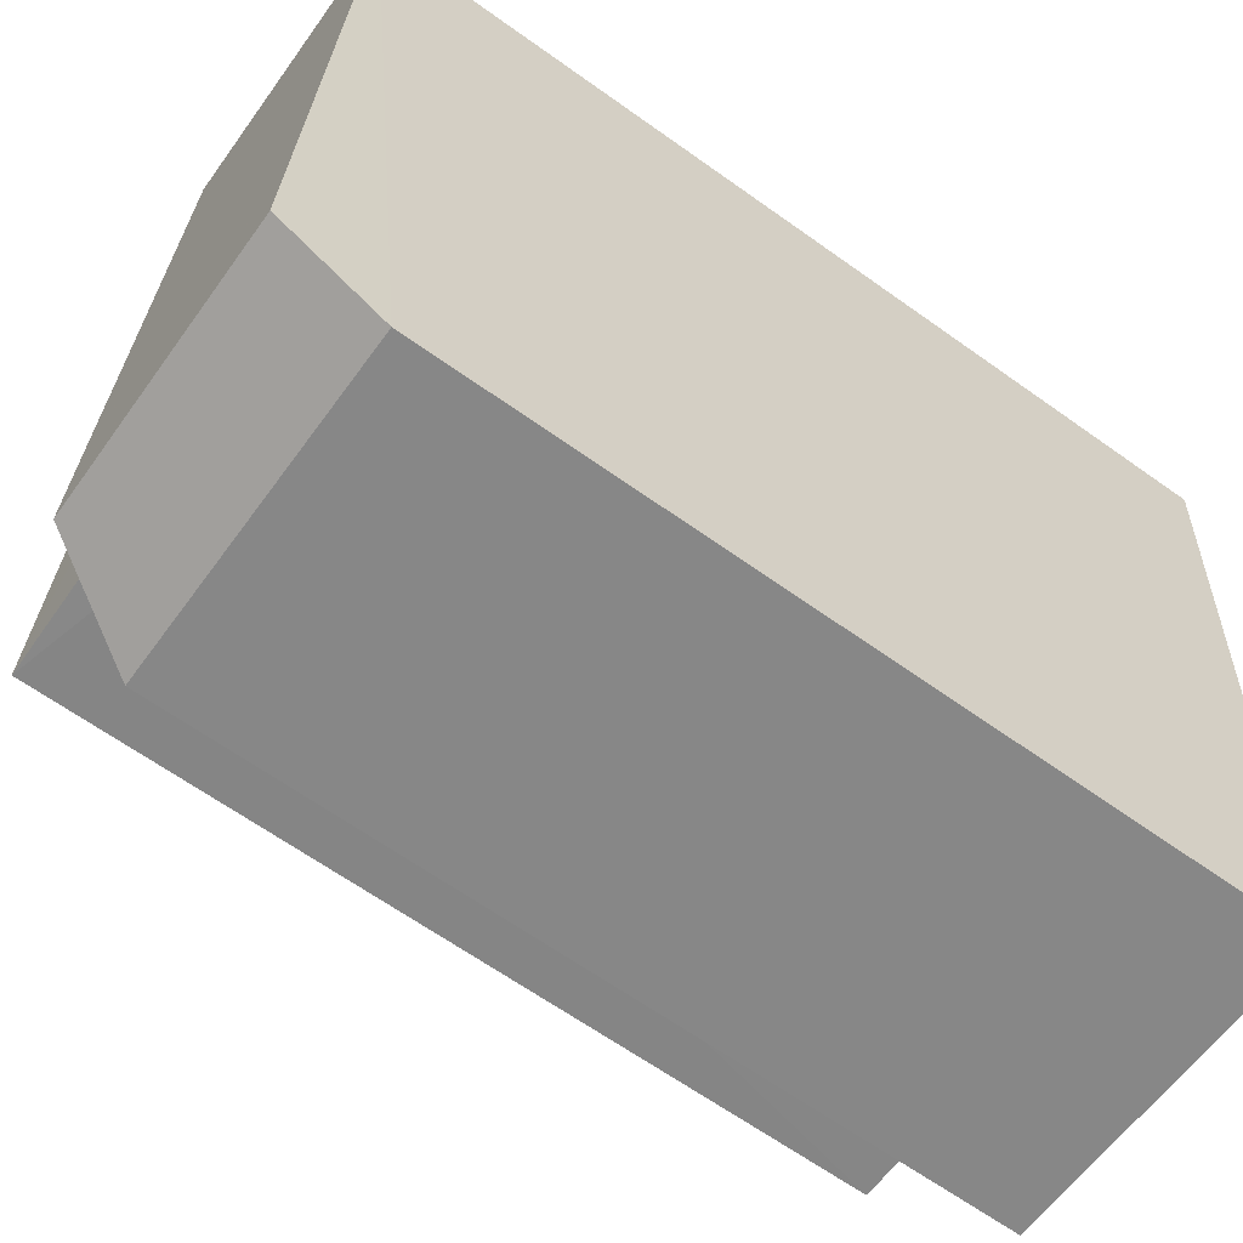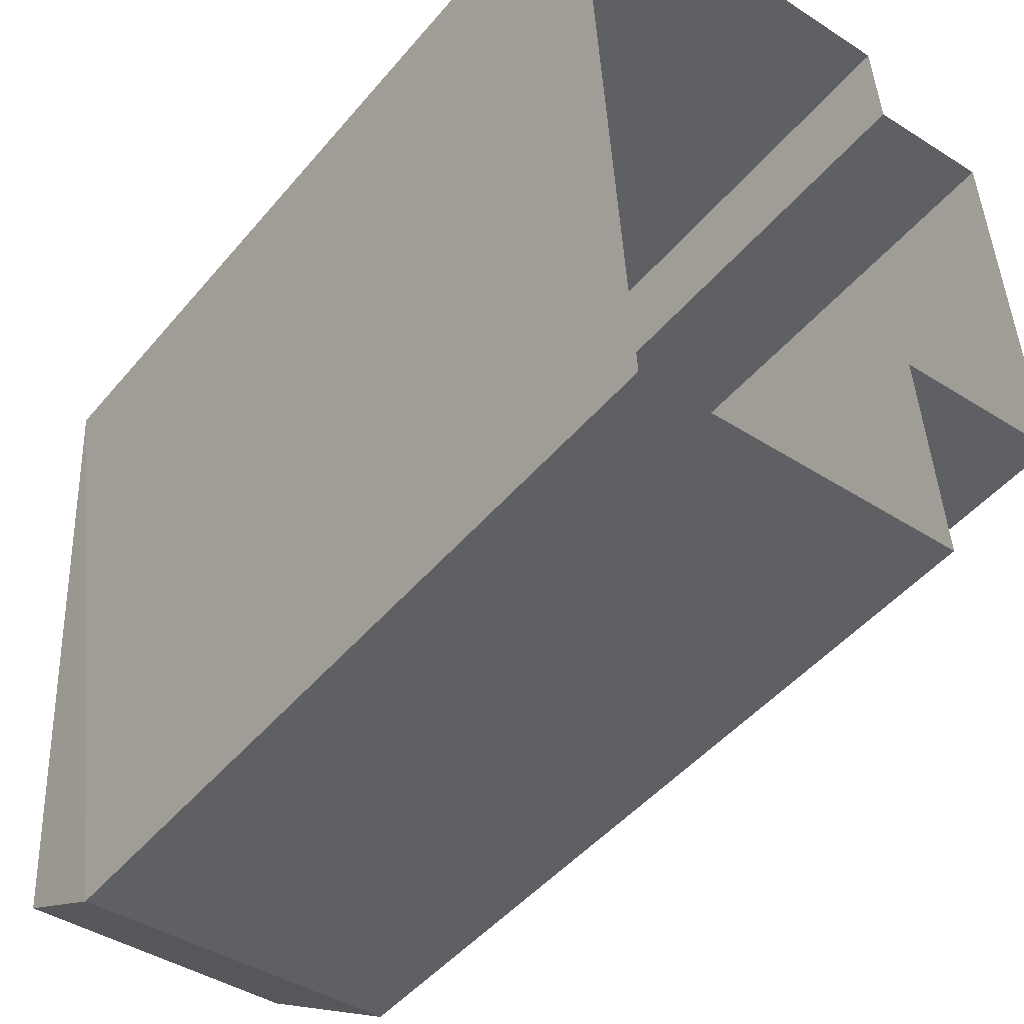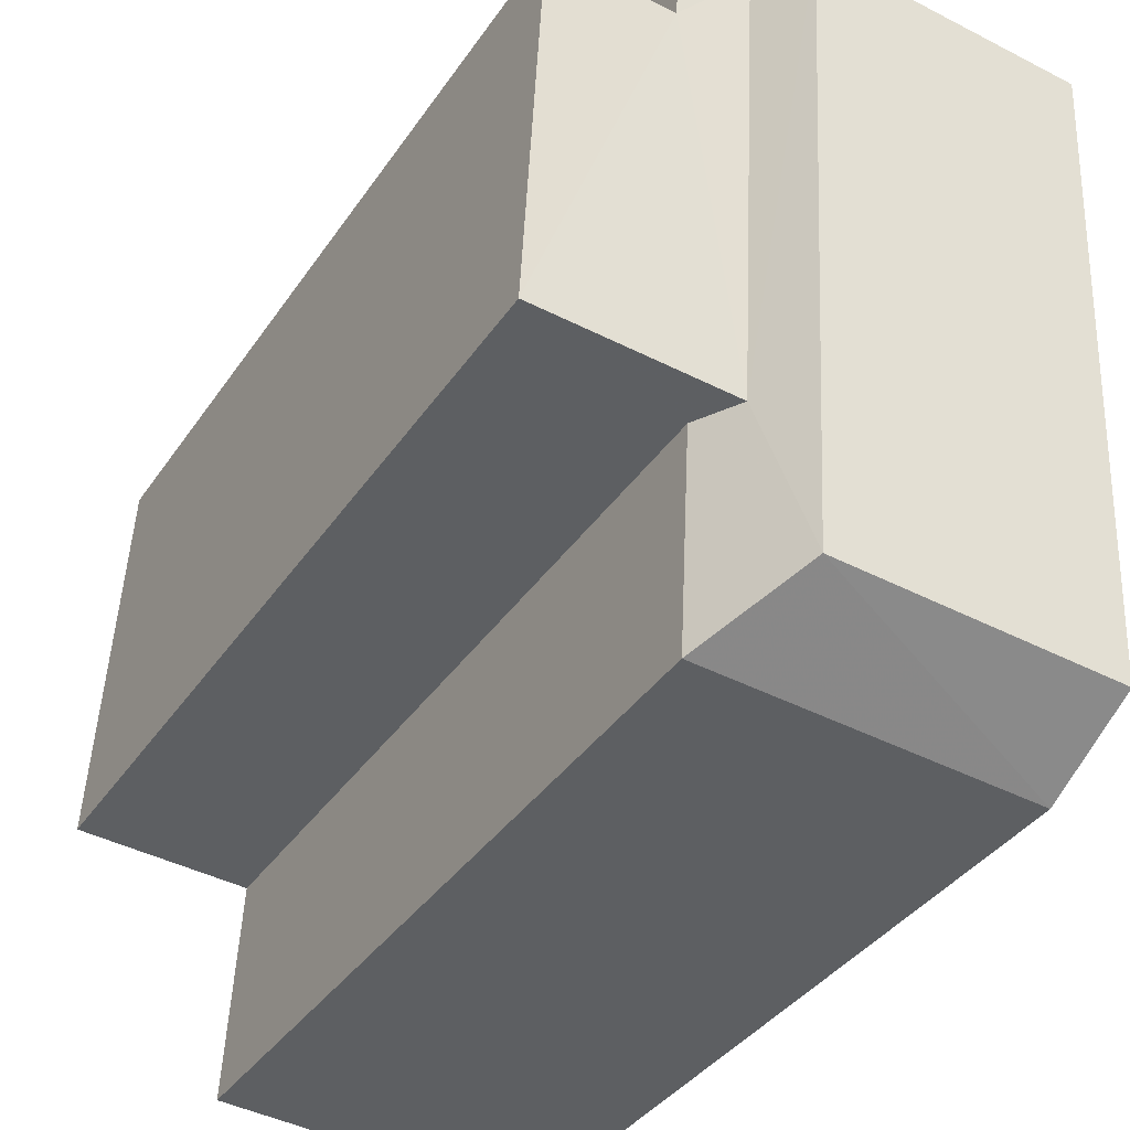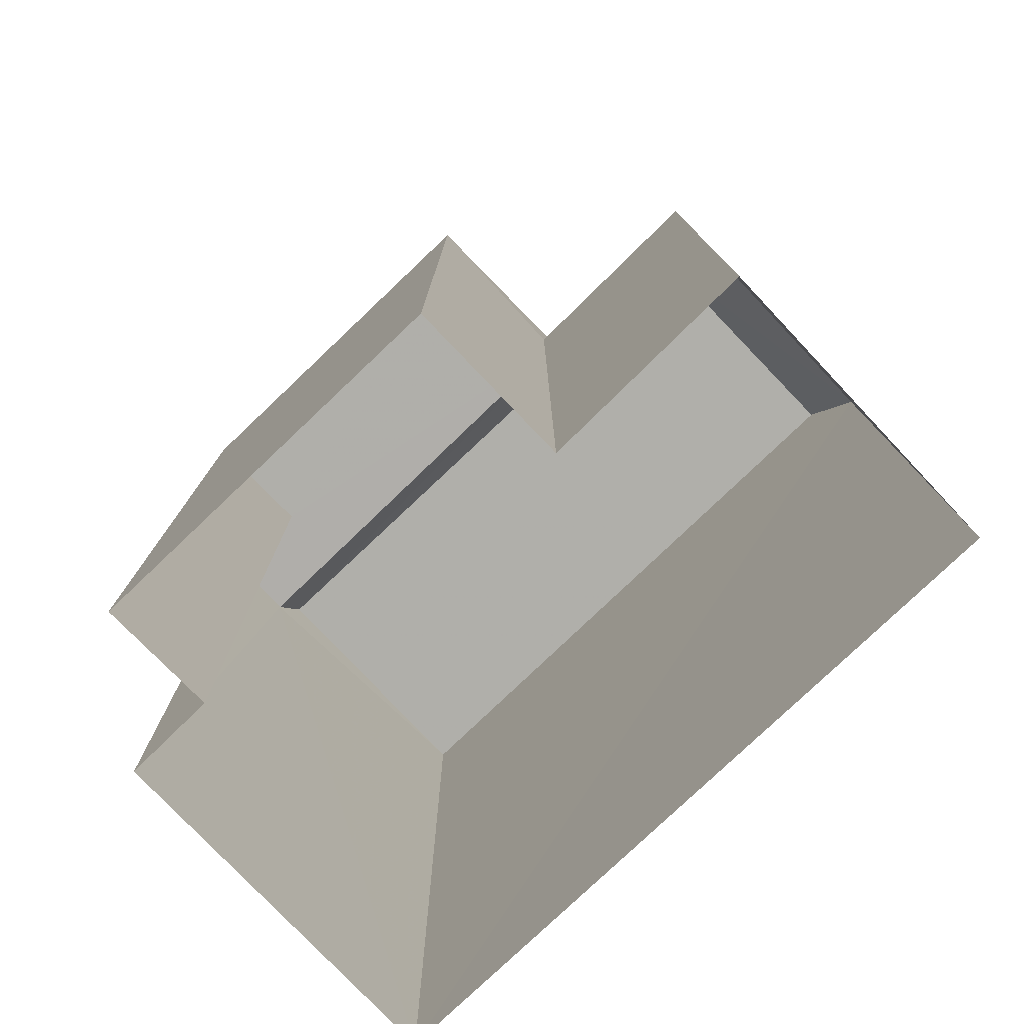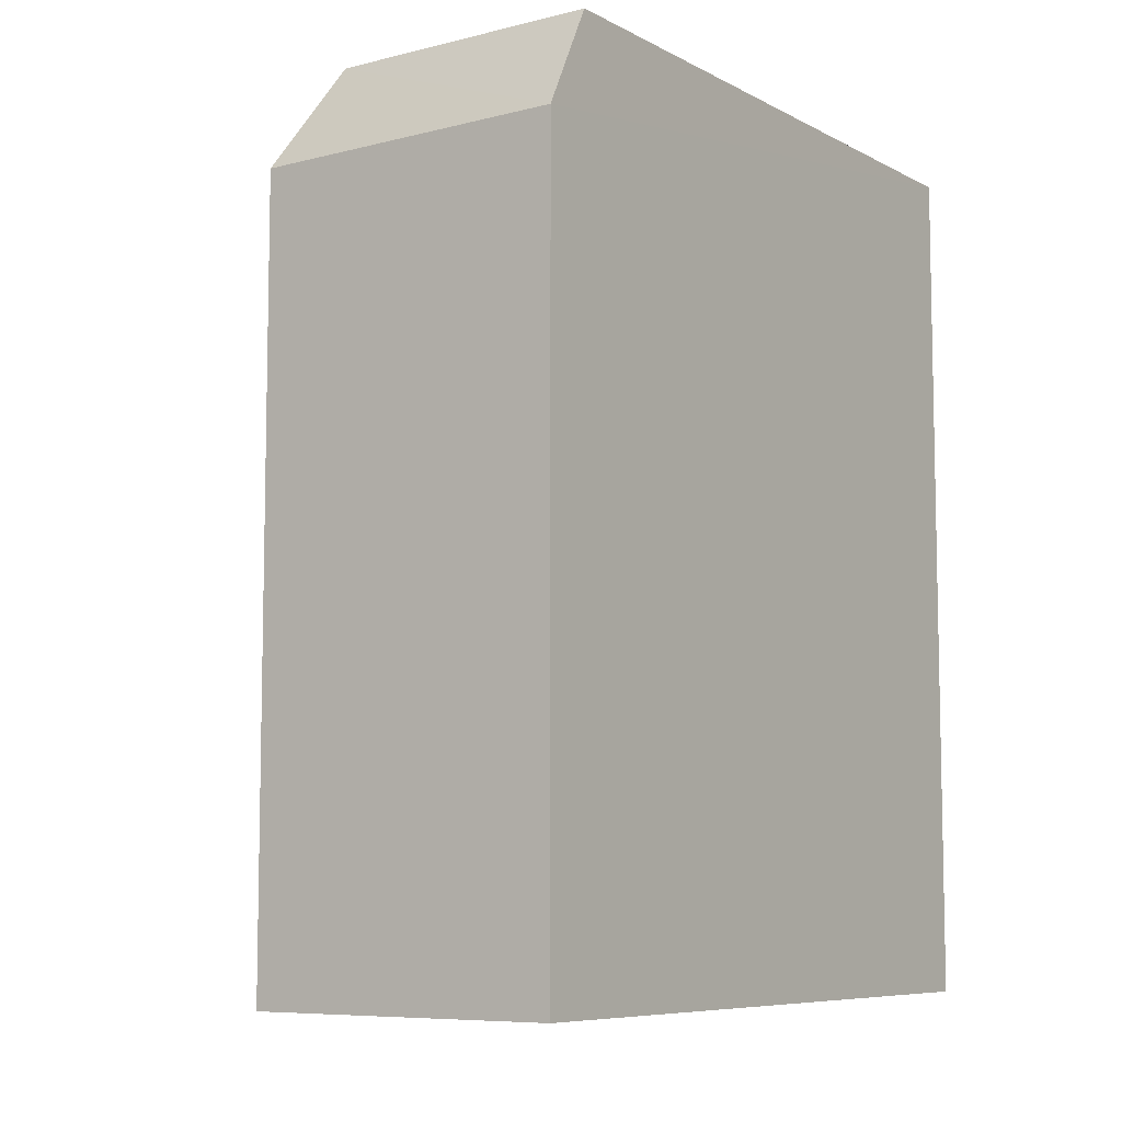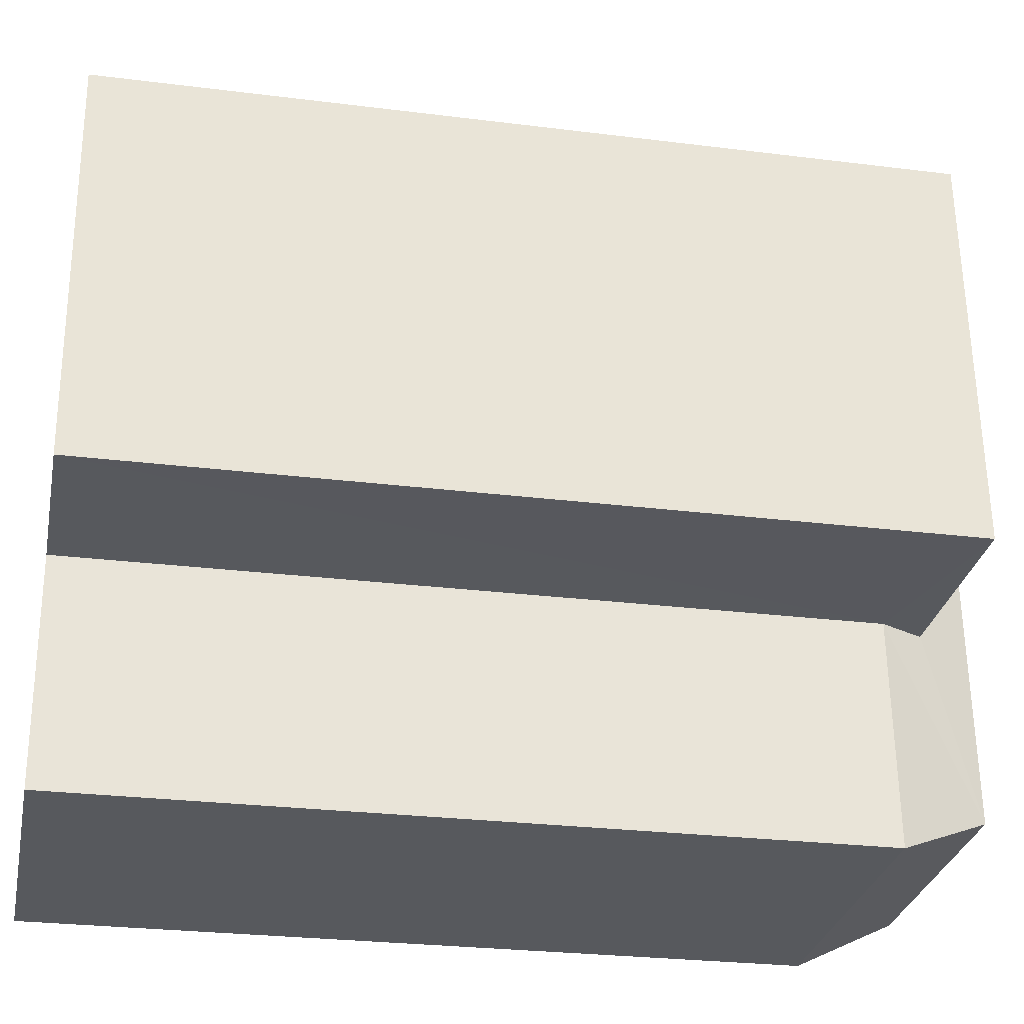
<metadata>
{"format":"obj","ext":"obj","renderer":"f3d","projection":"perspective","resolution":1024,"background":"white","views":[{"elev":-65.2,"azim":54.3,"up":"+Y"},{"elev":-47.1,"azim":142.3,"up":"+Y"},{"elev":-38.0,"azim":-30.4,"up":"+Y"},{"elev":-78.0,"azim":-49.5,"up":"+Z"},{"elev":-7.7,"azim":31.9,"up":"+Z"},{"elev":-26.2,"azim":-101.3,"up":"+Y"}]}
</metadata>
<code>
v -3.732e+05 -1.038e+05 28.73
v -3.732e+05 -1.038e+05 28.73
v -3.732e+05 -1.038e+05 28.73
v -3.732e+05 -1.038e+05 28.73
v -3.732e+05 -1.038e+05 28.73
v -3.732e+05 -1.038e+05 28.73
v -3.732e+05 -1.038e+05 28.73
v -3.732e+05 -1.038e+05 28.73
v -3.732e+05 -1.038e+05 36.85
v -3.732e+05 -1.038e+05 36.85
v -3.732e+05 -1.038e+05 36.85
v -3.732e+05 -1.038e+05 36.85
v -3.732e+05 -1.038e+05 36.85
v -3.732e+05 -1.038e+05 36.85
v -3.732e+05 -1.038e+05 37.41
v -3.732e+05 -1.038e+05 36.41
v -3.732e+05 -1.038e+05 36.41
v -3.732e+05 -1.038e+05 37.41
v -3.732e+05 -1.038e+05 36.41
v -3.732e+05 -1.038e+05 37.41
v -3.732e+05 -1.038e+05 37.41
f 1 2 3
f 3 2 4
f 5 4 6
f 6 2 7
f 6 7 8
f 4 2 6
f 9 10 11
f 10 12 11
f 11 13 14
f 11 12 13
f 15 16 17
f 18 15 17
f 16 15 19
f 12 20 13
f 19 15 12
f 12 15 20
f 18 20 15
f 18 21 20
f 14 5 6
f 11 14 6
f 9 6 8
f 9 11 6
f 16 1 3
f 17 16 3
f 2 1 16
f 19 2 16
f 9 8 7
f 10 9 7
f 5 13 4
f 4 13 21
f 5 14 13
f 21 13 20
f 7 19 10
f 10 19 12
f 2 19 7
f 3 4 17
f 17 21 18
f 17 4 21

</code>
